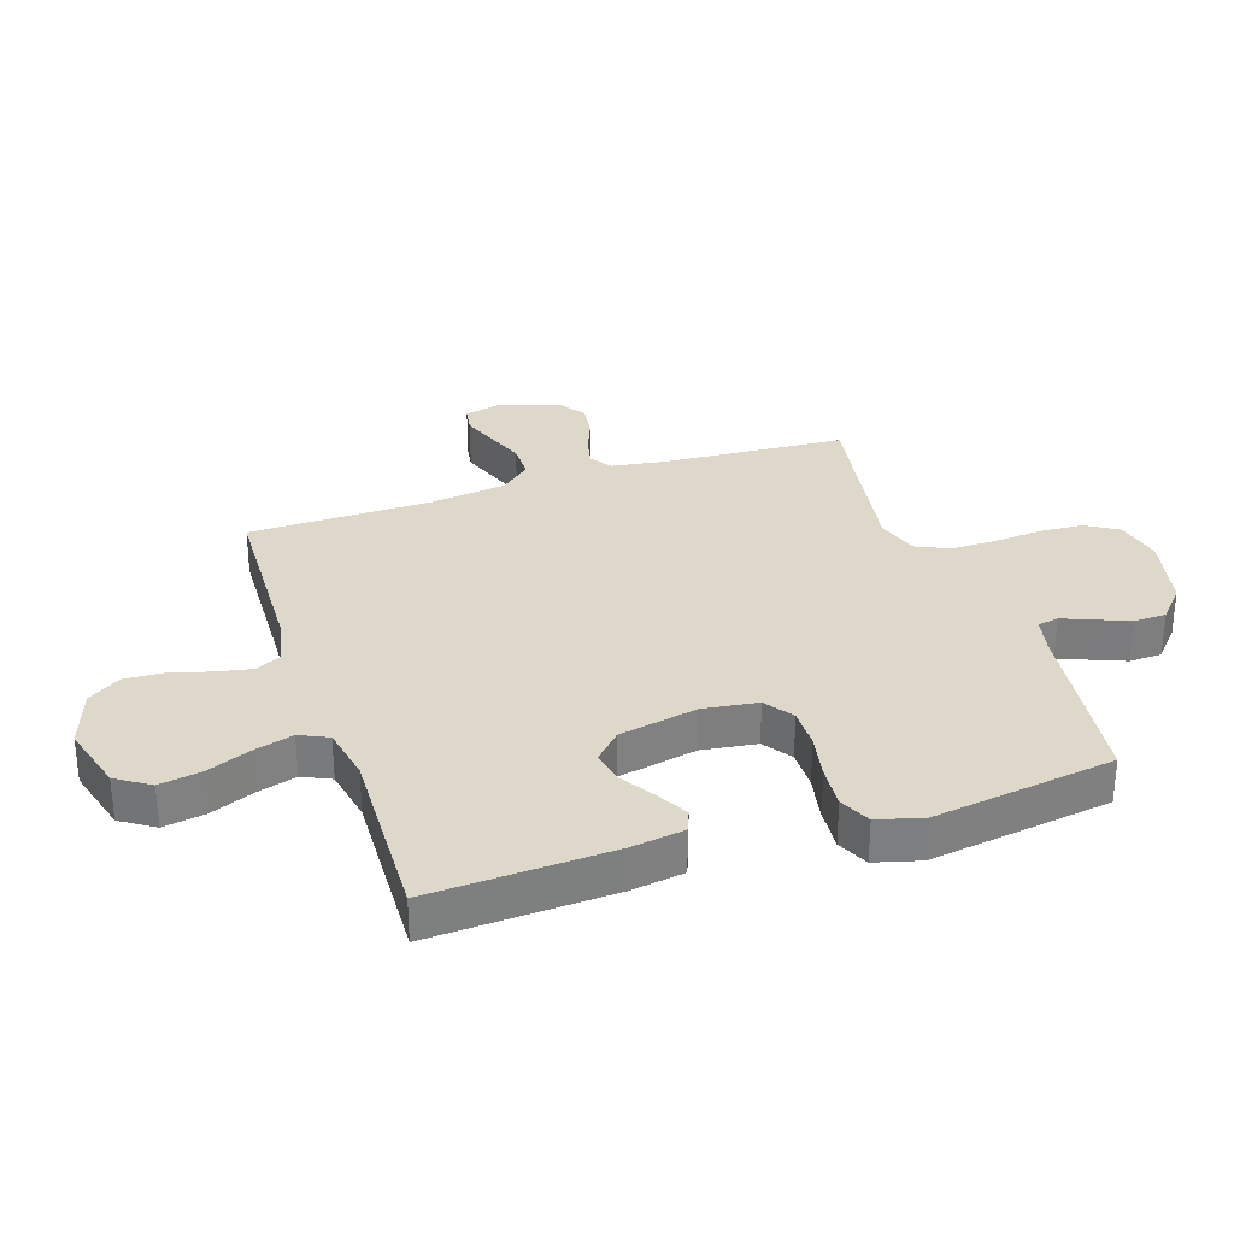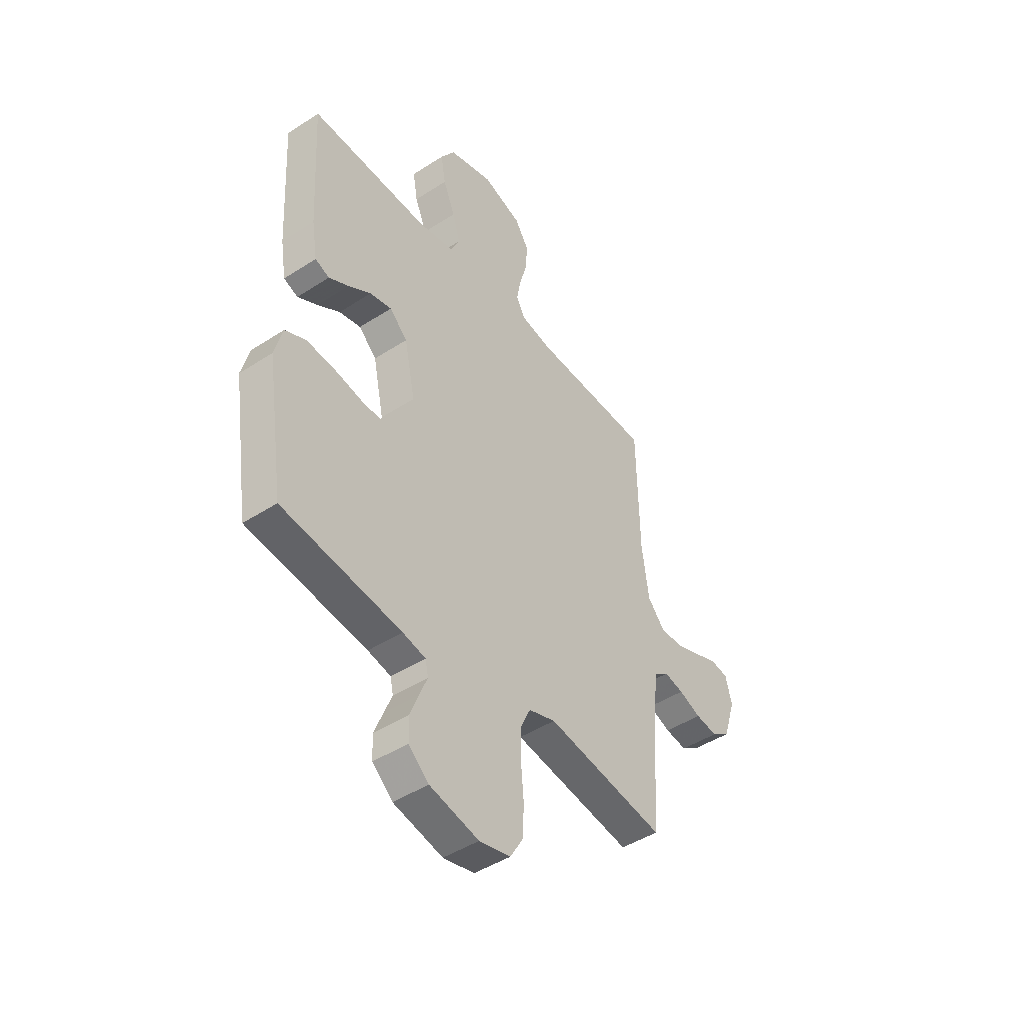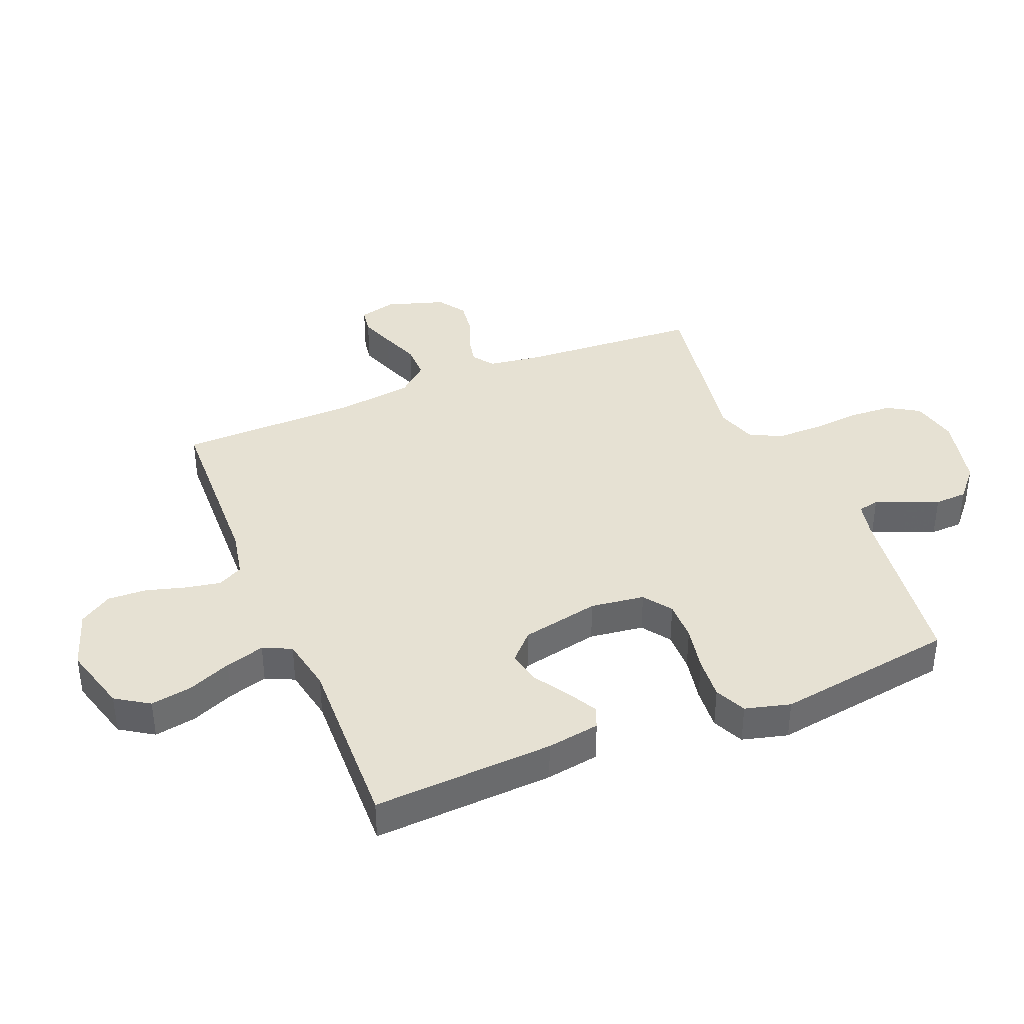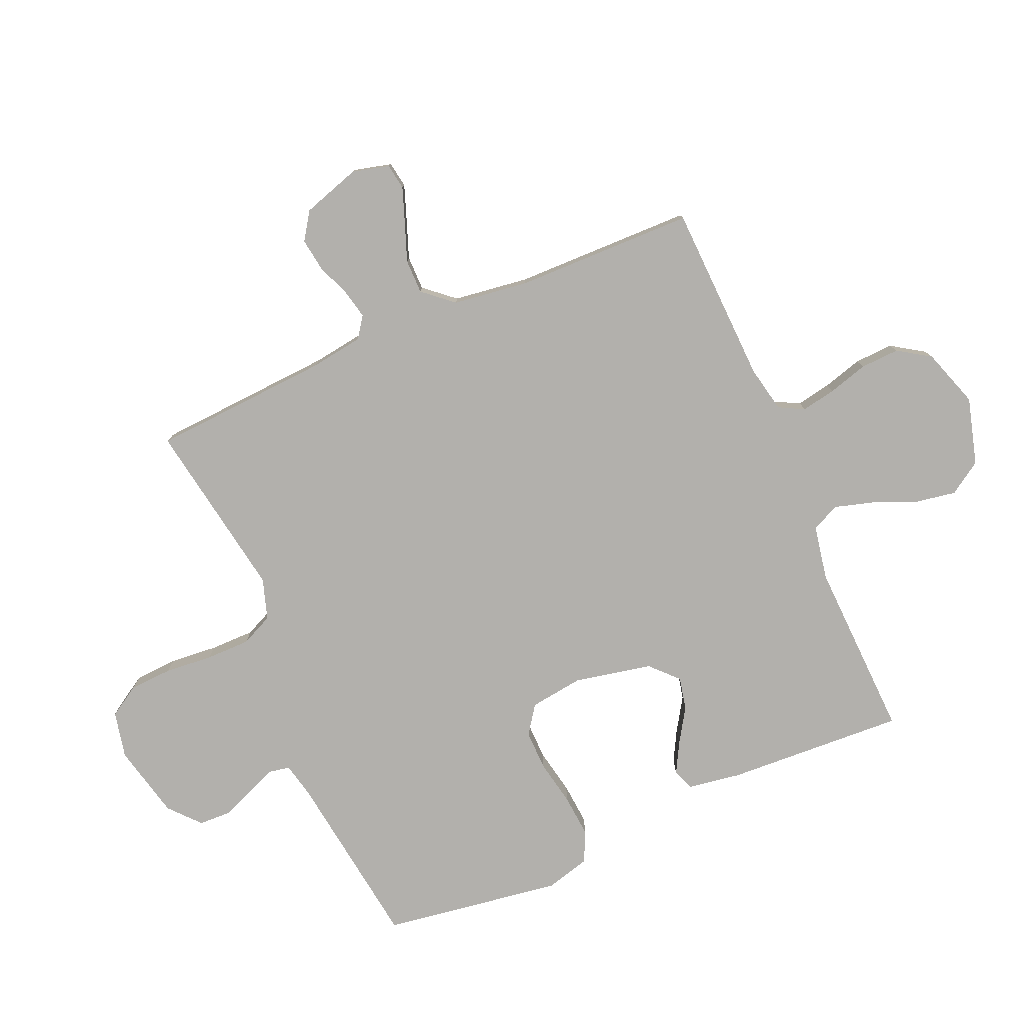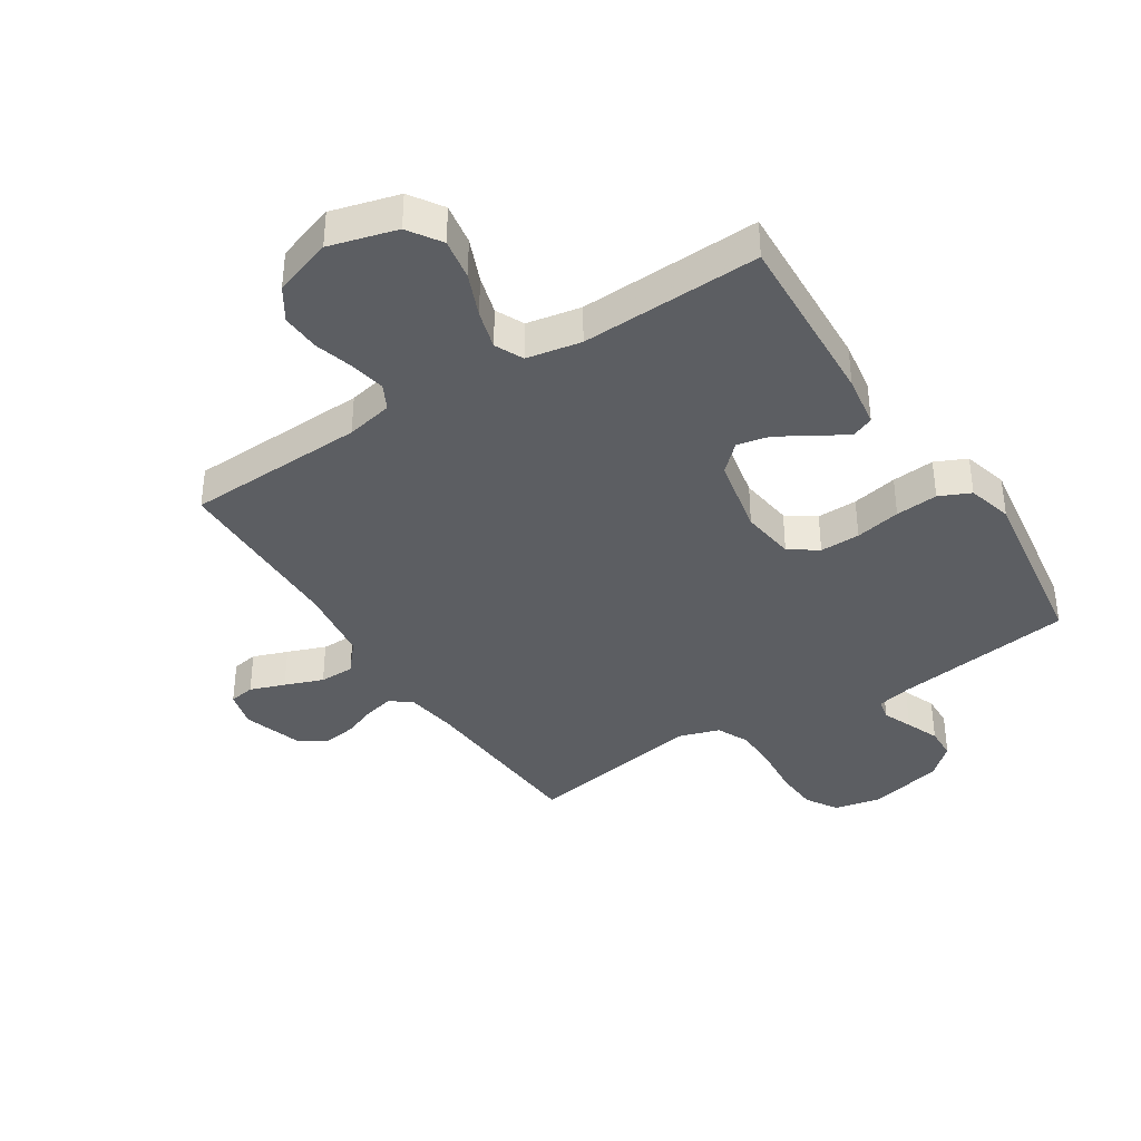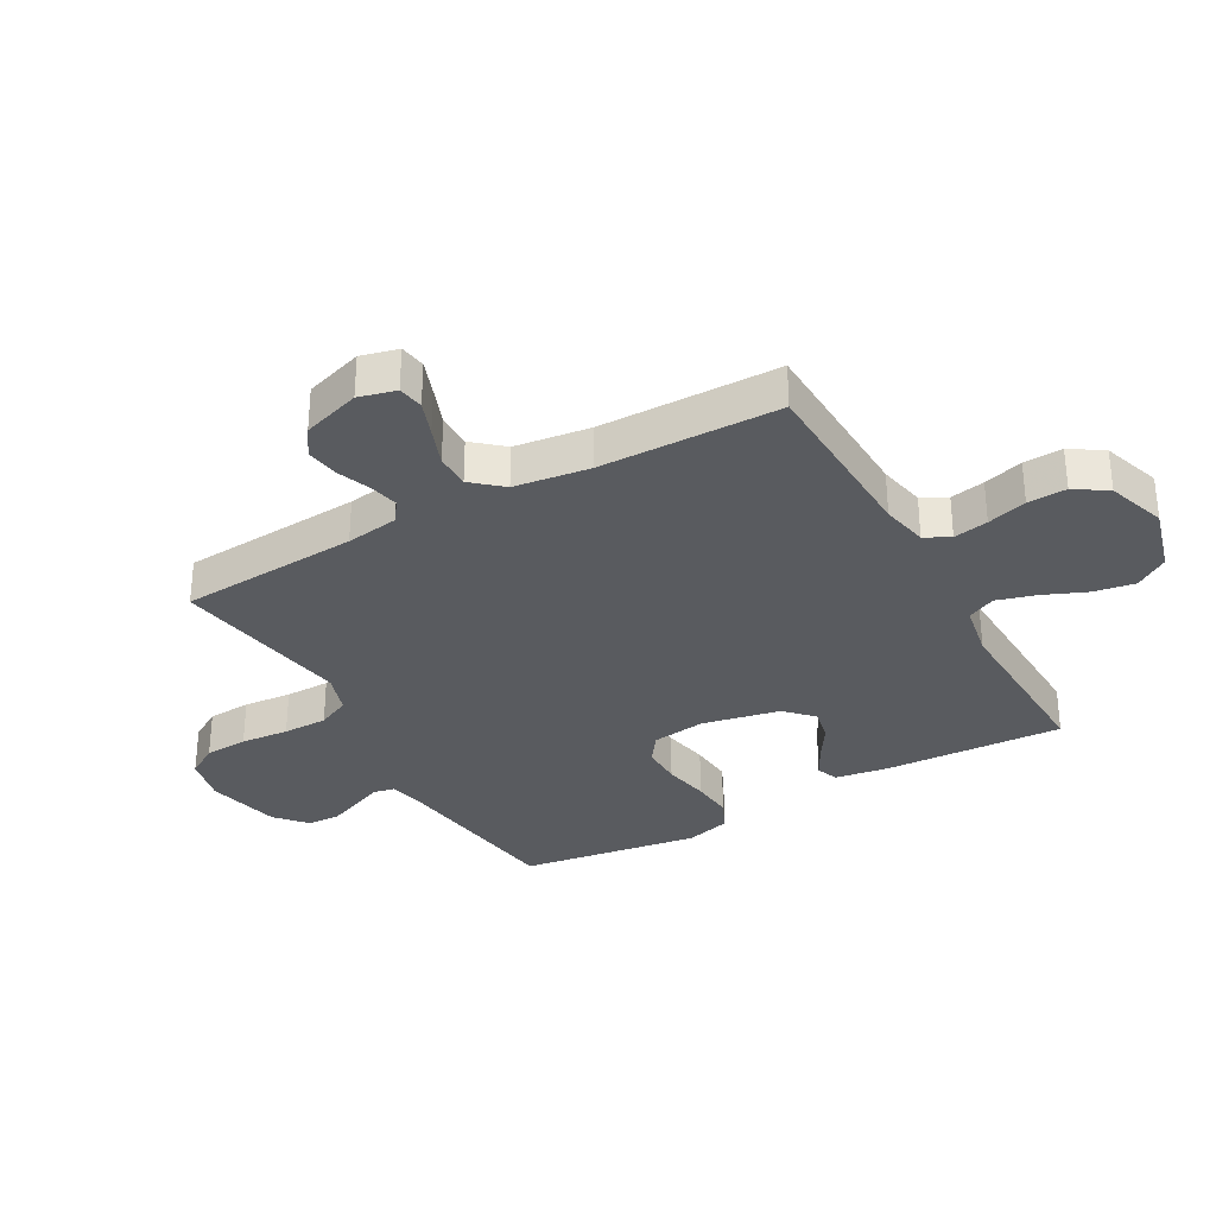
<metadata>
{"format":"obj","ext":"obj","renderer":"f3d","projection":"perspective","resolution":1024,"background":"white","views":[{"elev":31.0,"azim":71.7,"up":"+Y"},{"elev":-45.3,"azim":126.8,"up":"+Z"},{"elev":38.7,"azim":67.6,"up":"+Y"},{"elev":-78.7,"azim":-66.6,"up":"+Y"},{"elev":-38.1,"azim":32.8,"up":"+Y"},{"elev":-32.4,"azim":-60.7,"up":"+Y"}]}
</metadata>
<code>
v -0.5 0.07 0.5
v -0.2 0.07 0.511
v -0.122 0.07 0.527
v -0.1 0.07 0.569
v -0.111 0.07 0.627
v -0.13 0.07 0.693
v -0.133 0.07 0.758
v -0.098 0.07 0.812
v 0 0.07 0.845
v 0.112 0.07 0.814
v 0.148 0.07 0.759
v 0.136 0.07 0.69
v 0.106 0.07 0.618
v 0.087 0.07 0.553
v 0.109 0.07 0.506
v 0.2 0.07 0.489
v 0.5 0.07 0.5
v 0.484 0.07 0.2
v 0.47 0.07 0.112
v 0.434 0.07 0.098
v 0.384 0.07 0.125
v 0.327 0.07 0.161
v 0.272 0.07 0.173
v 0.227 0.07 0.13
v 0.2 0.07 0
v 0.212 0.07 -0.09
v 0.259 0.07 -0.123
v 0.326 0.07 -0.122
v 0.402 0.07 -0.107
v 0.473 0.07 -0.101
v 0.525 0.07 -0.125
v 0.545 0.07 -0.2
v 0.5 0.07 -0.5
v 0.2 0.07 -0.541
v 0.142 0.07 -0.554
v 0.135 0.07 -0.589
v 0.155 0.07 -0.638
v 0.177 0.07 -0.693
v 0.175 0.07 -0.747
v 0.124 0.07 -0.792
v 0 0.07 -0.821
v -0.078 0.07 -0.804
v -0.11 0.07 -0.752
v -0.114 0.07 -0.68
v -0.107 0.07 -0.6
v -0.107 0.07 -0.526
v -0.132 0.07 -0.472
v -0.2 0.07 -0.45
v -0.5 0.07 -0.5
v -0.519 0.07 -0.2
v -0.532 0.07 -0.112
v -0.567 0.07 -0.087
v -0.616 0.07 -0.098
v -0.672 0.07 -0.12
v -0.727 0.07 -0.128
v -0.773 0.07 -0.097
v -0.804 0.07 0
v -0.788 0.07 0.062
v -0.745 0.07 0.069
v -0.687 0.07 0.048
v -0.623 0.07 0.024
v -0.565 0.07 0.024
v -0.522 0.07 0.074
v -0.505 0.07 0.2
v -0.5 0 0.5
v -0.2 0 0.511
v -0.122 0 0.527
v -0.1 0 0.569
v -0.111 0 0.627
v -0.13 0 0.693
v -0.133 0 0.758
v -0.098 0 0.812
v 0 0 0.845
v 0.112 0 0.814
v 0.148 0 0.759
v 0.136 0 0.69
v 0.106 0 0.618
v 0.087 0 0.553
v 0.109 0 0.506
v 0.2 0 0.489
v 0.5 0 0.5
v 0.484 0 0.2
v 0.47 0 0.112
v 0.434 0 0.098
v 0.384 0 0.125
v 0.327 0 0.161
v 0.272 0 0.173
v 0.227 0 0.13
v 0.2 0 0
v 0.212 0 -0.09
v 0.259 0 -0.123
v 0.326 0 -0.122
v 0.402 0 -0.107
v 0.473 0 -0.101
v 0.525 0 -0.125
v 0.545 0 -0.2
v 0.5 0 -0.5
v 0.2 0 -0.541
v 0.142 0 -0.554
v 0.135 0 -0.589
v 0.155 0 -0.638
v 0.177 0 -0.693
v 0.175 0 -0.747
v 0.124 0 -0.792
v 0 0 -0.821
v -0.078 0 -0.804
v -0.11 0 -0.752
v -0.114 0 -0.68
v -0.107 0 -0.6
v -0.107 0 -0.526
v -0.132 0 -0.472
v -0.2 0 -0.45
v -0.5 0 -0.5
v -0.519 0 -0.2
v -0.532 0 -0.112
v -0.567 0 -0.087
v -0.616 0 -0.098
v -0.672 0 -0.12
v -0.727 0 -0.128
v -0.773 0 -0.097
v -0.804 0 0
v -0.788 0 0.062
v -0.745 0 0.069
v -0.687 0 0.048
v -0.623 0 0.024
v -0.565 0 0.024
v -0.522 0 0.074
v -0.505 0 0.2
f 58 59 60 61
f 56 57 58 61
f 56 61 62
f 53 54 55 56
f 52 53 56 62
f 51 52 62 63
f 48 49 50
f 47 48 50 51
f 42 43 44 45
f 42 45 46
f 41 42 46
f 40 41 46
f 39 40 46 47
f 36 37 38 39
f 31 32 33 34
f 31 34 35
f 28 29 30 31
f 27 28 31 35
f 26 27 35
f 25 26 35 36
f 19 20 21 22
f 17 18 19 22
f 16 17 22 23
f 15 16 23 24
f 10 11 12 13
f 10 13 14
f 9 10 14
f 8 9 14
f 5 6 7 8
f 4 5 8 14
f 3 4 14 15
f 64 1 2
f 36 39 47 51
f 25 36 51 63
f 24 25 63 64
f 15 24 64
f 2 3 15 64
f 125 124 123 122
f 125 122 121 120
f 126 125 120
f 120 119 118 117
f 126 120 117 116
f 127 126 116 115
f 114 113 112
f 115 114 112 111
f 109 108 107 106
f 110 109 106
f 110 106 105
f 110 105 104
f 111 110 104 103
f 103 102 101 100
f 98 97 96 95
f 99 98 95
f 95 94 93 92
f 99 95 92 91
f 99 91 90
f 100 99 90 89
f 86 85 84 83
f 86 83 82 81
f 87 86 81 80
f 88 87 80 79
f 77 76 75 74
f 78 77 74
f 78 74 73
f 78 73 72
f 72 71 70 69
f 78 72 69 68
f 79 78 68 67
f 66 65 128
f 115 111 103 100
f 127 115 100 89
f 128 127 89 88
f 128 88 79
f 128 79 67 66
f 1 65 66 2
f 2 66 67 3
f 3 67 68 4
f 4 68 69 5
f 5 69 70 6
f 6 70 71 7
f 7 71 72 8
f 8 72 73 9
f 9 73 74 10
f 10 74 75 11
f 11 75 76 12
f 12 76 77 13
f 13 77 78 14
f 14 78 79 15
f 15 79 80 16
f 16 80 81 17
f 17 81 82 18
f 18 82 83 19
f 19 83 84 20
f 20 84 85 21
f 21 85 86 22
f 22 86 87 23
f 23 87 88 24
f 24 88 89 25
f 25 89 90 26
f 26 90 91 27
f 27 91 92 28
f 28 92 93 29
f 29 93 94 30
f 30 94 95 31
f 31 95 96 32
f 32 96 97 33
f 33 97 98 34
f 34 98 99 35
f 35 99 100 36
f 36 100 101 37
f 37 101 102 38
f 38 102 103 39
f 39 103 104 40
f 40 104 105 41
f 41 105 106 42
f 42 106 107 43
f 43 107 108 44
f 44 108 109 45
f 45 109 110 46
f 46 110 111 47
f 47 111 112 48
f 48 112 113 49
f 49 113 114 50
f 50 114 115 51
f 51 115 116 52
f 52 116 117 53
f 53 117 118 54
f 54 118 119 55
f 55 119 120 56
f 56 120 121 57
f 57 121 122 58
f 58 122 123 59
f 59 123 124 60
f 60 124 125 61
f 61 125 126 62
f 62 126 127 63
f 63 127 128 64
f 64 128 65 1

</code>
